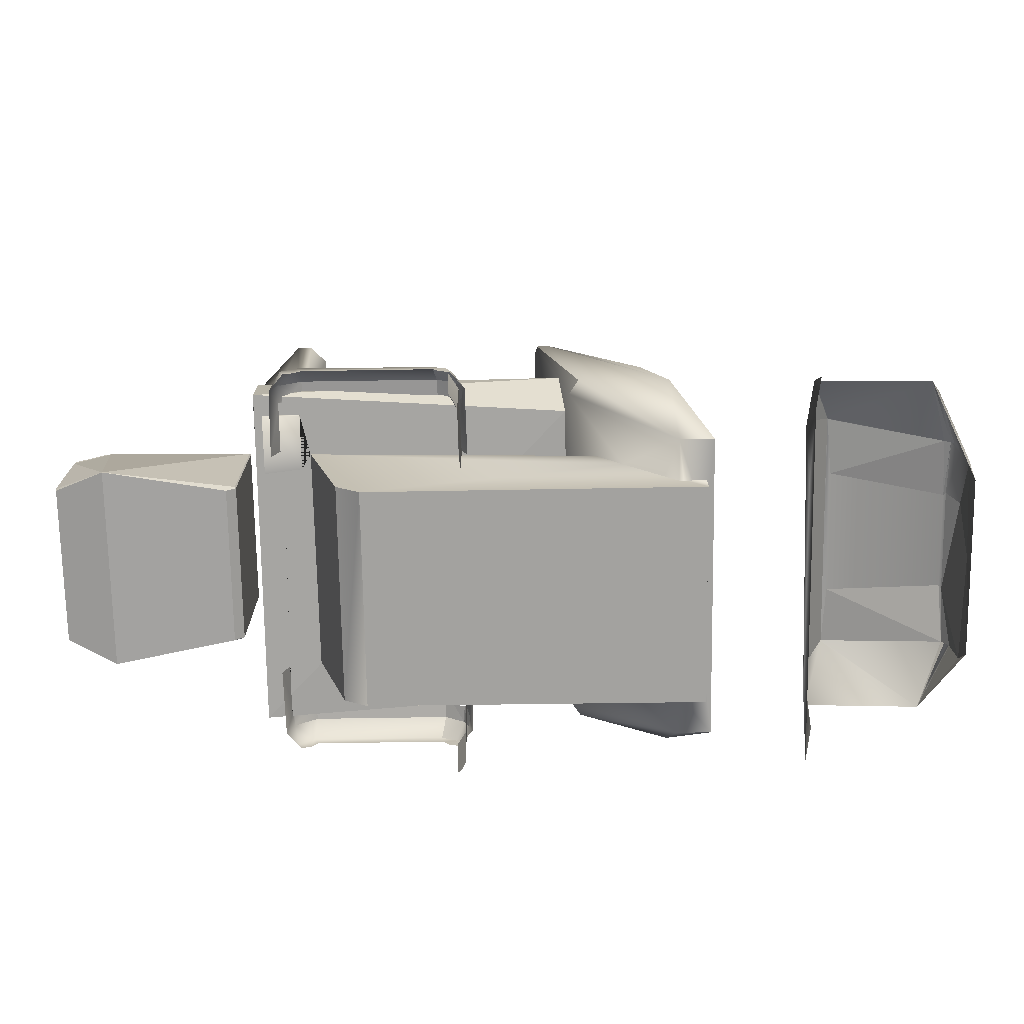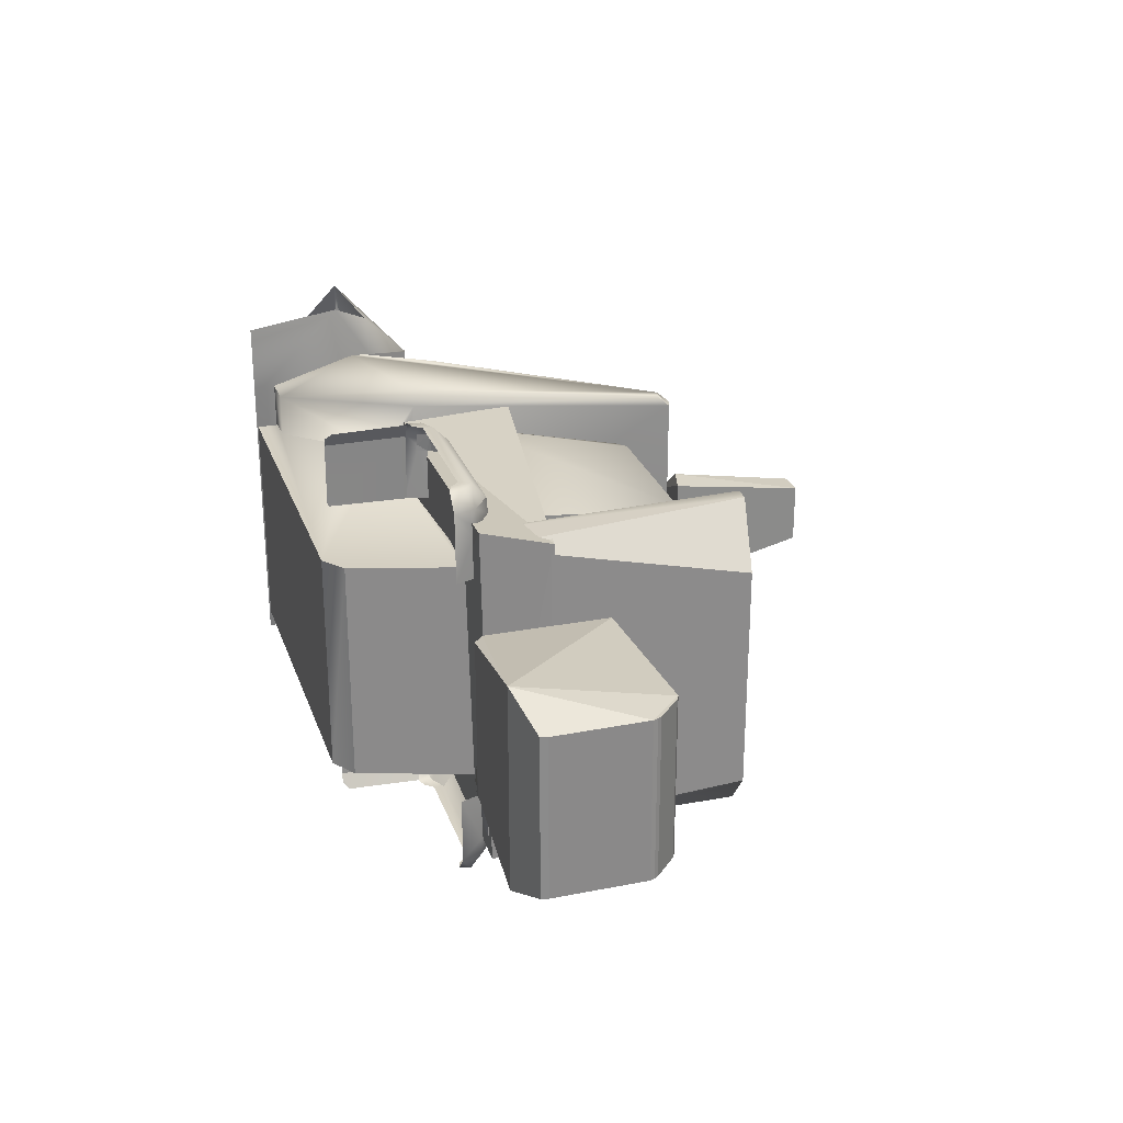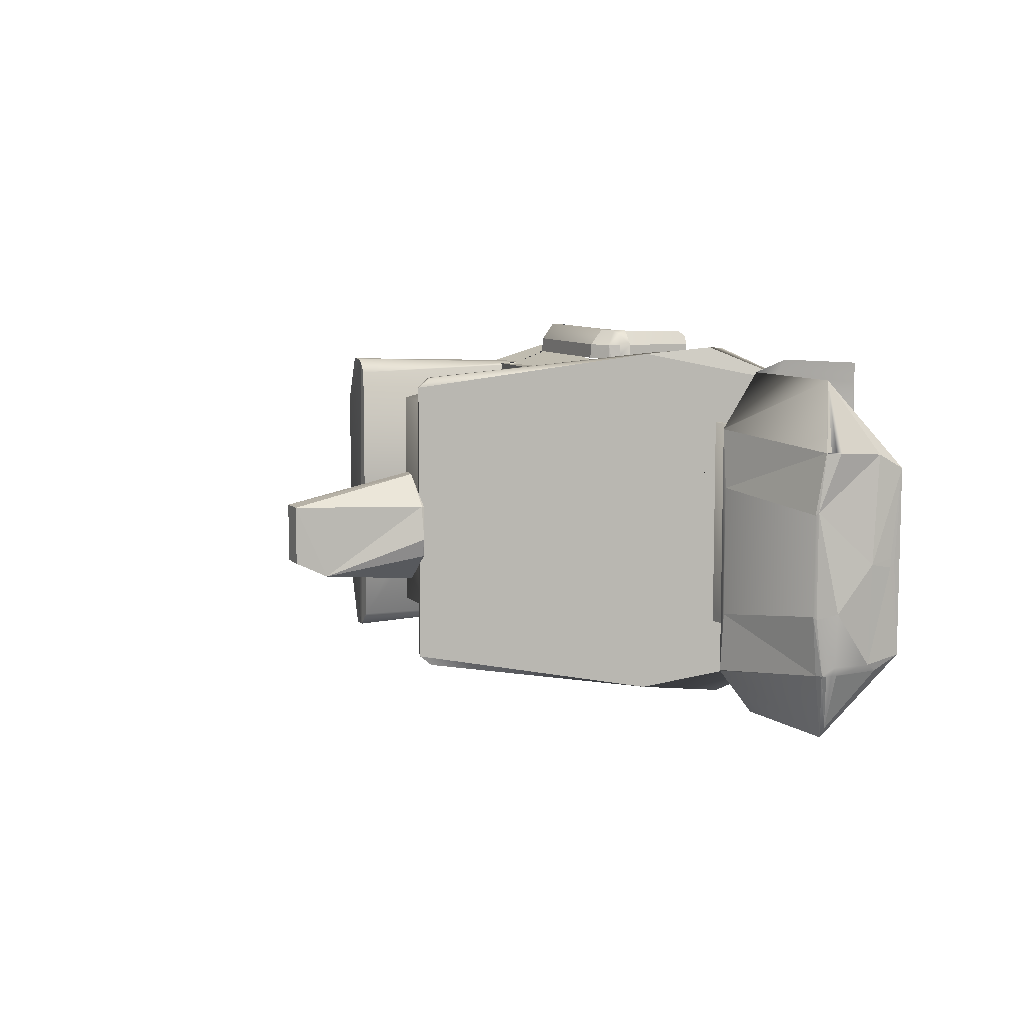
<metadata>
{"format":"obj","ext":"obj","renderer":"f3d","projection":"perspective","resolution":1024,"background":"white","views":[{"elev":-72.4,"azim":0.9,"up":"+Z"},{"elev":26.4,"azim":-107.2,"up":"+Y"},{"elev":8.4,"azim":66.0,"up":"+Y"}]}
</metadata>
<code>
o Gator_Body_Chrono.020
v 0.5995 -0.4005 -0.04781
v -1.035 0.4533 1.198
v -0.1959 -0.1663 1.858
v -1.252 -0.5685 0.3762
v -1.392 -0.5685 0.3762
v 0.6458 -0.4998 0.384
v -1.001 -0.4094 -0.09643
v -1.237 -0.5514 1.324
v -1.294 -0.6082 1.324
v 0.6706 -0.4988 0.4477
v -0.4658 0.4533 1.198
v -1.349 -0.6082 1.324
v 0.6782 -0.6576 0.4355
v -1.545 -0.4121 1.281
v -1.244 0.6848 0.4312
v 0.2637 0.5667 -0.02117
v 1.114 -0.6575 0.4009
v -0.3506 0.5936 1.361
v -0.3591 0.5537 1.405
v 1.141 -0.6174 0.3998
v 0.138 0.5667 -0.02035
v -1.074 0.4533 1.164
v 0.121 0.7139 0.2645
v -0.4269 0.4533 1.164
v 0.1099 0.7168 0.3125
v 0.615 -0.6765 -0.04776
v 0.03129 0.6917 0.5601
v 0.6873 -0.7029 0.3162
v -0.3217 -0.1109 1.972
v -0.3117 0.5949 1.371
v -0.3207 0.5565 1.416
v -1.035 -0.4513 1.198
v -0.2067 0.679 0.4218
v -1.422 -0.6486 0.3829
v 1.203 0.1944 0.4831
v -0.2424 0.6249 0.4218
v 0.2637 -0.5649 -0.02117
v -0.2252 -0.1113 1.972
v -0.3506 -0.5917 1.361
v 1.237 -0.3686 0.4222
v -0.3591 -0.5519 1.405
v -0.4658 -0.4513 1.198
v -0.7366 0.6848 0.4312
v 0.138 -0.5649 -0.02035
v 0.121 -0.712 0.2645
v 1.24 -0.3688 0.2856
v 0.03129 -0.6898 0.5601
v -1.001 0.4094 -0.09643
v -0.3117 -0.593 1.371
v 1.238 -0.3427 0.158
v -0.3207 -0.5546 1.416
v -1.074 -0.4513 1.164
v -0.2067 -0.6772 0.4218
v 1.238 0.3427 0.158
v -0.2424 -0.6231 0.4218
v 0.7781 0.2394 0.6183
v -1.545 0.4172 1.281
v -0.4269 -0.4513 1.164
v -1.237 0.5533 1.324
v -0.3217 0.1107 1.972
v 0.7781 -0.2394 0.6183
v -1.27 0.5976 1.324
v -1.294 0.6102 1.324
v 1.245 0.01601 0.2011
v 0.2367 0.4116 -0.09864
v -1.349 0.6102 1.324
v 1.203 -0.1944 0.4831
v -0.2252 0.1111 1.972
v 1.245 -0.1721 0.4207
v 1.243 4e-06 0.1839
v -1.503 0.3036 0.3389
v -0.664 0.6848 0.3802
v 1.245 -0.016 0.2011
v 1.194 -0.1843 0.4919
v 1.184 -0.4059 0.4693
v 0.7599 -0.4602 0.619
v -1.499 0.299 0.337
v 1.252 4e-06 0.284
v 0.2367 0.4116 0.2891
v 1.194 0.1843 0.4919
v -1.351 0.6848 0.2921
v 0.7622 0.4578 0.622
v 0.7622 -0.4578 0.622
v -1.533 0.299 0.306
v -1.499 0.299 0.7959
v 1.207 0.4074 0.4586
v 0.2367 -0.4116 0.2891
v 1.217 0.4098 0.4452
v -2.183 0.299 0.7044
v 1.225 -0.4016 0.4291
v -0.6293 0.6848 0.2921
v 1.231 -0.4014 0.4126
v 0.2367 -0.4116 -0.09864
v 1.232 -0.3973 0.4138
v 1.217 -0.4035 0.446
v -2.183 0.299 0.3635
v -2.176 0.299 0.337
v 1.23 -0.3953 0.2492
v 1.23 0.3954 0.2492
v -0.6692 0.7303 0.3288
v 0.7615 0.4618 0.6202
v -2.177 0.299 0.7215
v 0.7615 -0.4618 0.6202
v 1.225 0.4083 0.4289
v -0.7515 0.7476 0.3734
v -2.168 0.299 0.7363
v 1.231 0.4068 0.4125
v -1.09 -0.4116 -0.0337
v 1.207 -0.4034 0.4588
v -2.082 0.299 0.8193
v 1.208 0.4063 0.4577
v -1.234 0.748 0.3362
v 1.208 -0.402 0.4578
v -0.2579 0.57 0.3782
v -2.062 0.299 0.8296
v -1.09 0.4116 -0.0337
v -1.431 0.57 0.6133
v -1.425 0.6439 0.3549
v -1.503 -0.305 0.3389
v -0.7465 0.748 0.3362
v -0.2579 -0.5698 0.3782
v -1.499 -0.3003 0.337
v -1.533 -0.3003 0.306
v -0.2777 -0.6442 0.5956
v -1.297 0.7474 0.2917
v -1.431 -0.6294 0.6115
v -1.503 -0.305 0.794
v 0.5995 0.4005 -0.04781
v -1.261 0.7479 0.3045
v 0.6706 0.4988 0.4477
v -1.499 -0.3003 0.7959
v 0.6782 0.6576 0.4355
v -2.183 -0.3003 0.7044
v 1.114 0.6575 0.4009
v -0.7196 0.7479 0.3045
v 0.615 0.6765 -0.04776
v 0.6873 0.7029 0.3162
v -2.183 -0.3003 0.3635
v -0.6831 0.7474 0.2917
v -0.6944 0.7476 0.3429
v -2.176 -0.3003 0.337
v -1.325 0.6847 0.3701
v -2.177 -0.3003 0.7215
v -1.311 0.7481 0.3309
v -2.082 -0.3003 0.8193
v -2.168 -0.3003 0.7363
v -1.252 0.7484 0.3785
v -1.356 0.4312 0.2923
v -2.062 -0.3003 0.8296
v -1.988 0.3836 0.2894
v -0.6247 0.4312 0.2923
v -1.988 -0.3838 0.2894
v -0.6532 0.6168 0.3724
v -0.0979 -0.02873 1.482
v -0.1214 -0.09581 1.473
v -0.1199 -0.09994 1.482
v -1.245 0.6258 0.436
v -0.2623 -0.2127 1.473
v -0.3684 -0.2086 1.447
v -0.7353 0.6258 0.436
v -0.1214 0.09761 1.473
v -0.704 0.6258 0.4154
v -0.661 0.6189 0.3834
v -0.1191 0.1006 1.485
v -0.6402 0.6414 0.3366
v -0.1199 0.1017 1.482
v -0.2623 0.2145 1.473
v -0.6442 0.6844 0.3361
v -0.6402 0.6168 0.3367
v -0.3684 0.2104 1.447
v -0.6496 0.6824 -0.000942
v -0.6446 0.4555 -0.000942
v -0.6446 0.4432 0.006786
v -0.6513 0.6829 0.2928
v -0.6455 0.4371 0.2928
v -0.6649 0.7148 -0.000942
v -0.6889 0.7422 0.2928
v -0.6812 0.7359 0.02023
v -0.6944 0.7476 0.3192
v -1.244 -0.6848 0.4312
v -0.7366 -0.6848 0.4312
v -0.664 -0.6848 0.3802
v -1.351 -0.6848 0.2921
v -0.6293 -0.6848 0.2921
v -0.6692 -0.7303 0.3288
v -0.7515 -0.7476 0.3734
v -1.234 -0.748 0.3362
v -0.7465 -0.748 0.3362
v -1.297 -0.7474 0.2917
v -1.261 -0.7479 0.3045
v -0.7196 -0.7479 0.3045
v -0.6831 -0.7474 0.2917
v -0.6944 -0.7476 0.3429
v -1.325 -0.6847 0.3701
v -1.311 -0.7481 0.3309
v -1.252 -0.7484 0.3785
v -1.356 -0.4312 0.2923
v -0.6247 -0.4312 0.2923
v -0.6532 -0.6168 0.3724
v -1.328 -0.4312 0.3718
v -1.328 -0.6168 0.3724
v -0.7353 -0.6258 0.436
v -0.704 -0.6258 0.4154
v -0.661 -0.6189 0.3834
v -0.6402 -0.6414 0.3366
v -0.6442 -0.6844 0.3361
v -0.6402 -0.6168 0.3367
v -0.6496 -0.6824 -0.000942
v -0.6446 -0.4555 -0.000942
v -0.6446 -0.4432 0.006786
v -0.6513 -0.6829 0.2928
v -0.6455 -0.4371 0.2928
v -0.6649 -0.7148 -0.000942
v -0.6889 -0.7422 0.2928
v -0.6812 -0.7359 0.02023
v -0.6944 -0.7476 0.3192
v -0.9768 0.2797 0.3639
v -0.9768 0.1776 0.3639
v -1.195 -0.4161 0.3773
v -1.208 0.4159 0.3593
v -1.206 0.4159 0.3593
v -0.9768 0.4154 0.3639
v -1.211 0.379 0.3601
v -1.216 -0.4162 0.3773
v -1.216 -0.4162 0.3773
v -1.21 0.416 0.3593
v -1.332 0.63 0.3568
v -1.327 0.6334 0.3718
v -1.332 0.638 0.3568
v -1.285 0.6214 0.405
v -1.333 0.5806 0.3567
v -1.333 0.5484 0.3567
v -1.333 0.4312 0.3593
v -0.6573 0.4629 0.3702
v -0.6578 0.4312 0.3702
v -0.6541 0.5943 0.373
v -0.6531 0.595 0.3703
v -1.275 -0.6479 0.4112
v -1.277 -0.648 0.4098
v -1.313 -0.6412 0.3824
v -1.316 -0.6182 0.3819
v -1.089 -0.6439 0.4345
v -1.145 -0.6475 0.4342
v -1.245 -0.6463 0.4343
v -0.6603 -0.4351 0.3763
v -0.6604 -0.4312 0.3762
v -0.66 -0.4508 0.3766
v -0.8094 -0.6258 0.436
v -1.15 -0.4622 0.662
v -1.15 0.3091 0.6633
v -1.151 0.5443 0.655
v -0.5045 0.5288 0.7497
v -1.149 0.5447 0.6553
v -0.3711 -0.2196 0.795
v -0.3673 0.5238 0.7699
v -0.5317 -0.5229 0.7727
v -1.147 -0.5415 0.6624
v -1.15 -0.5411 0.6619
v -0.376 0.5256 0.7686
v -0.3721 -0.4124 0.8015
v -0.3696 -0.519 0.7852
v -0.3721 -0.5083 0.8014
v -0.3787 -0.5214 0.7815
v -0.4877 -0.5216 0.7806
v 0.1372 -0.3549 0.2953
v -0.1486 -0.1921 0.3129
v 0.1372 -0.4119 0.2953
v -0.1486 -0.4128 0.3129
v 0.1372 0.4119 0.2953
v -0.1486 0.4128 0.3129
v -0.05109 0.4111 0.1995
v 0.1504 0.4115 0.2622
v -0.05109 -0.4111 0.1995
v 0.1504 -0.4115 0.2622
v 0.2367 -0.2468 -0.02099
v 0.2367 0.3236 -0.02099
v 0.2367 0.4116 -0.02099
v 0.2367 0.4116 0.04636
v 0.2367 -0.1038 0.04636
v -0.1486 0.3317 0.3129
v 0.1372 0.1192 0.2953
v 0.138 0.4114 -0.02035
v 0.138 -0.4114 -0.02035
v 0.08894 -0.4113 0.0367
v 0.2367 -0.4116 -0.02099
v 0.1551 -0.4115 -0.02046
v 0.2367 -0.4116 0.04636
v 0.2353 -0.4116 0.04972
v -1.256 0.5741 0.6386
v -1.391 0.571 0.6191
v -1.392 0.57 0.6054
v -0.2758 0.5919 0.7033
v -1.252 0.57 0.5773
v -0.2848 0.597 0.7794
v -1.411 0.5513 0.6168
v -1.248 0.3997 0.6459
v -0.2892 -0.4893 0.8163
v -0.2865 0.18 0.7935
v -1.248 0.5657 0.6402
v -0.2791 -0.5548 0.7313
v -0.2892 -0.4989 0.8162
v -0.2731 -0.5203 0.6807
v -1.431 0.5319 0.604
v -1.431 0.5194 0.6037
v -1.431 0.5318 0.606
v -1.383 0.5787 0.5734
v -1.259 0.5778 0.5517
v -1.27 0.5779 0.5535
v -1.393 -0.5676 0.381
v -1.392 -0.3425 0.3762
v -1.392 -0.5687 0.3811
v -1.365 -0.3457 0.3762
v -1.316 -0.5687 0.3809
v -1.252 -0.3592 0.3762
v -1.252 -0.5686 0.3807
v -1.252 -0.5686 0.3807
v -1.251 -0.5684 0.3807
v -1.431 0.5315 0.6132
v -1.248 0.2515 0.6457
v -1.431 -0.5293 0.6116
v -1.263 -0.5796 0.6415
v -1.381 -0.5787 0.6204
v -1.279 -0.5795 0.6388
v -1.248 -0.5636 0.6444
v -0.2731 -0.1646 0.6807
v -0.2748 0.2985 0.6945
v -1.43 -0.5297 0.6003
v -1.431 0.3242 0.6031
f 87 265 267
f 266 217 218 219 268
f 48 93 7
f 269 79 272
f 270 271 48 220 221 222
f 108 224 223
f 116 7 108
f 274 87 267
f 273 268 219 225 7
f 278 79 279
f 276 275 93 65 277
f 265 87 79 269 281
f 280 270 222 217 266
f 48 65 93
f 278 272 79
f 277 65 48 271 282
f 220 48 116 226
f 116 108 223 226
f 116 48 7
f 108 7 225 224
f 87 274 288 287
f 273 7 93 285 286 283 284
f 279 79 87 287
f 285 93 275
f 105 147 43
f 168 165 91
f 147 15 43
f 163 72 153
f 153 169 165
f 229 228 142 81 227
f 169 151 91
f 142 228 230 157
f 15 157 43
f 81 148 231 227
f 172 171 174
f 125 81 144
f 125 144 129
f 179 135 120
f 165 72 168
f 72 163 162
f 171 176 178
f 142 15 147
f 144 142 147
f 43 162 72
f 231 148 233 232
f 105 43 72
f 112 129 147
f 142 157 15
f 105 112 147
f 179 120 140
f 120 105 140
f 120 112 105
f 72 100 140
f 135 179 139
f 100 179 140
f 72 140 105
f 100 168 91
f 179 100 139
f 100 72 168
f 169 91 165
f 235 151 169 234
f 237 234 169 153 236
f 139 100 91
f 43 157 160
f 43 160 162
f 153 72 165
f 186 196 181
f 206 205 184
f 196 180 181
f 204 182 199
f 199 207 205
f 194 183 201
f 207 198 184
f 239 238 194 201 241 240
f 243 242 181 180 244
f 201 183 197
f 209 208 211
f 189 183 195
f 189 195 190
f 216 191 188
f 182 206 205
f 203 182 204
f 208 213 215
f 194 180 196
f 195 194 196
f 203 182 181
f 201 197 200
f 186 181 182
f 187 190 196
f 180 194 238 244
f 186 187 196
f 216 188 193
f 188 186 193
f 188 187 186
f 182 185 193
f 191 216 192
f 185 216 193
f 182 193 186
f 185 206 184
f 216 185 192
f 185 182 206
f 207 184 205
f 198 207 245 246
f 245 207 199 247
f 192 185 184
f 248 202 181 242
f 202 203 181
f 182 205 199
f 172 175 173
f 172 174 175
f 81 142 144
f 144 147 129
f 178 174 171
f 178 177 174
f 209 212 210
f 209 211 212
f 183 194 195
f 195 196 190
f 215 211 208
f 215 214 211
f 71 77 84
f 29 159 3
f 170 159 60
f 164 154 166
f 127 119 131
f 115 89 110
f 60 29 68
f 85 77 71
f 152 123 119
f 161 154 155
f 85 149 131
f 97 152 141
f 149 152 127
f 3 156 154
f 167 164 166
f 77 122 123
f 96 138 89
f 150 71 84
f 159 158 3
f 38 29 3
f 29 60 159
f 3 164 68
f 38 3 68
f 3 154 164
f 122 131 119
f 131 122 77
f 77 85 131
f 115 85 150
f 150 85 71
f 96 150 97
f 115 150 89
f 89 150 96
f 102 106 89
f 110 89 106
f 38 68 29
f 119 123 122
f 170 161 159
f 167 161 170
f 154 161 166
f 159 155 158
f 156 155 154
f 155 159 161
f 115 149 85
f 150 152 97
f 150 84 152
f 152 84 123
f 149 127 131
f 149 145 133
f 145 146 133
f 143 133 146
f 133 138 152
f 138 141 152
f 152 119 127
f 149 133 152
f 3 158 156
f 158 155 156
f 60 167 170
f 60 68 167
f 68 164 167
f 167 166 161
f 84 77 123
f 145 149 115
f 110 145 115
f 145 110 146
f 106 146 110
f 146 106 143
f 102 143 106
f 143 102 133
f 89 133 102
f 138 97 141
f 133 89 138
f 97 138 96
f 249 22 251 250
f 252 253 2
f 2 52 32
f 255 24 254
f 42 2 32
f 256 32 257
f 58 11 42
f 249 258 52 22
f 253 251 22 2
f 2 11 259 252
f 24 255 259 11
f 2 22 52
f 260 254 24 58 261 262
f 42 11 2
f 263 261 58 42
f 264 263 42 32 256
f 52 258 257 32
f 58 24 11
f 289 294 292 114 293
f 117 290 291
f 237 114 121 218 217 222 235 234
f 232 231 227 229 237 234 235 222 221
f 231 232 118 229 227
f 13 10 6
f 103 76 13
f 137 128 130
f 111 134 86
f 34 240 239
f 248 240 121 124 243 242
f 242 243 239 240 248
f 296 250 251 253 252 259 255 254 260 297 298 294 289 299
f 117 295 290
f 300 301 262 261 263 264 126 124
f 302 300 124 121
f 303 305 117 118 34 304
f 101 130 82
f 61 75 74
f 76 83 82
f 86 56 80
f 35 111 80
f 111 86 80
f 83 56 82
f 40 67 113
f 56 74 80
f 99 107 35
f 103 83 76
f 54 78 64
f 80 67 35
f 107 111 35
f 107 88 111
f 75 109 74
f 109 113 74
f 113 67 74
f 10 82 130
f 107 104 88
f 10 130 6
f 78 99 35
f 69 78 35
f 95 40 113
f 6 128 1
f 13 76 10
f 40 46 69
f 46 78 69
f 95 90 40
f 90 94 40
f 94 46 40
f 73 64 78
f 73 46 50
f 35 67 69
f 94 98 46
f 98 50 46
f 92 98 94
f 70 64 73
f 50 70 73
f 70 54 64
f 70 50 54
f 26 128 136
f 26 1 128
f 101 132 130
f 75 103 17
f 83 61 56
f 132 101 134
f 134 82 86
f 88 134 111
f 88 104 134
f 104 107 134
f 107 99 134
f 13 17 103
f 20 109 17
f 109 75 17
f 20 113 109
f 20 95 113
f 99 54 134
f 17 98 20
f 98 92 20
f 92 94 20
f 94 90 20
f 90 95 20
f 50 98 17
f 236 114 237
f 228 230 229
f 293 114 236 237 229 230 228 118 117 291 306 308 307
f 229 118 228
f 240 34 241
f 246 219 218 121 247 245
f 232 221 220 226 233
f 313 241 34 118 232 233 226 223 224 314 312 310 309 311
f 224 225 219 246 245 247 121 240 241 313 316 315 317 314
f 1 26 6
f 26 28 6
f 28 13 6
f 130 132 137
f 137 136 128
f 244 243 124 126 34 239 238
f 244 238 239 243
f 260 262 301 297
f 322 320 126 264 256 257 258 249 250 296 319 324 321 323
f 117 318 295
f 302 121 114 325
f 326 325 114 292
f 328 304 34 126 320 327
f 318 117 305
f 61 83 75
f 86 82 56
f 40 69 67
f 56 61 74
f 54 99 78
f 80 74 67
f 10 76 82
f 6 130 128
f 73 78 46
f 75 83 103
f 134 101 82
f 318 305 303 57 66 306 291 290 295
f 326 36 55 41 298 297 301 300 302 325
f 18 36 19
f 310 312 5
f 30 25 23
f 14 328 327
f 309 310 5
f 322 12 14 327 320
f 311 309 5
f 8 62 9
f 44 53 55
f 324 8 9 321
f 315 4 317
f 44 45 53
f 283 286 44
f 282 21 16 276 277
f 59 63 62
f 63 307 308 66
f 19 51 31
f 23 21 33
f 9 12 323 321
f 315 316 4
f 41 49 51
f 19 30 18
f 299 59 8 319 296
f 62 14 9
f 49 39 53
f 16 25 27
f 39 41 55
f 30 23 33
f 47 49 45
f 298 41 19 36 326 292 294
f 18 33 36
f 314 4 5 312
f 30 31 27
f 25 16 23
f 27 25 30
f 14 57 303 304 328
f 8 59 62
f 273 284 44 55 36 280 266 268
f 36 33 21
f 270 280 36 21 282 271
f 44 284 283
f 44 37 45
f 275 276 16 37 44 286 285
f 307 63 59 299 289 293
f 308 306 66
f 19 41 51
f 23 16 21
f 12 322 323
f 313 311 5 4 316
f 41 39 49
f 19 31 30
f 319 8 324
f 317 4 314
f 63 66 62
f 66 57 62
f 57 14 62
f 14 12 9
f 49 53 45
f 31 51 27
f 51 47 27
f 288 274 267 265 281 27 47 37
f 287 288 37 16 27 281 269 272 278 279
f 53 39 55
f 30 33 18
f 49 47 51
f 45 37 47
f 71 77 84
f 29 159 3
f 170 159 60
f 164 154 166
f 127 119 131
f 115 89 110
f 60 29 68
f 85 77 71
f 152 123 119
f 161 154 155
f 85 149 131
f 97 152 141
f 149 152 127
f 3 156 154
f 167 164 166
f 77 122 123
f 96 138 89
f 150 71 84
f 159 158 3
f 38 29 3
f 29 60 159
f 3 164 68
f 38 3 68
f 3 154 164
f 122 131 119
f 131 122 77
f 77 85 131
f 115 85 150
f 150 85 71
f 96 150 97
f 115 150 89
f 89 150 96
f 102 106 89
f 110 89 106
f 38 68 29
f 119 123 122
f 170 161 159
f 167 161 170
f 154 161 166
f 159 155 158
f 156 155 154
f 155 159 161
f 115 149 85
f 150 152 97
f 150 84 152
f 152 84 123
f 149 127 131
f 149 145 133
f 145 146 133
f 143 133 146
f 133 138 152
f 138 141 152
f 152 119 127
f 149 133 152
f 3 158 156
f 158 155 156
f 60 167 170
f 60 68 167
f 68 164 167
f 167 166 161
f 84 77 123
f 145 149 115
f 110 145 115
f 145 110 146
f 106 146 110
f 146 106 143
f 102 143 106
f 143 102 133
f 89 133 102
f 138 97 141
f 133 89 138
f 97 138 96

</code>
